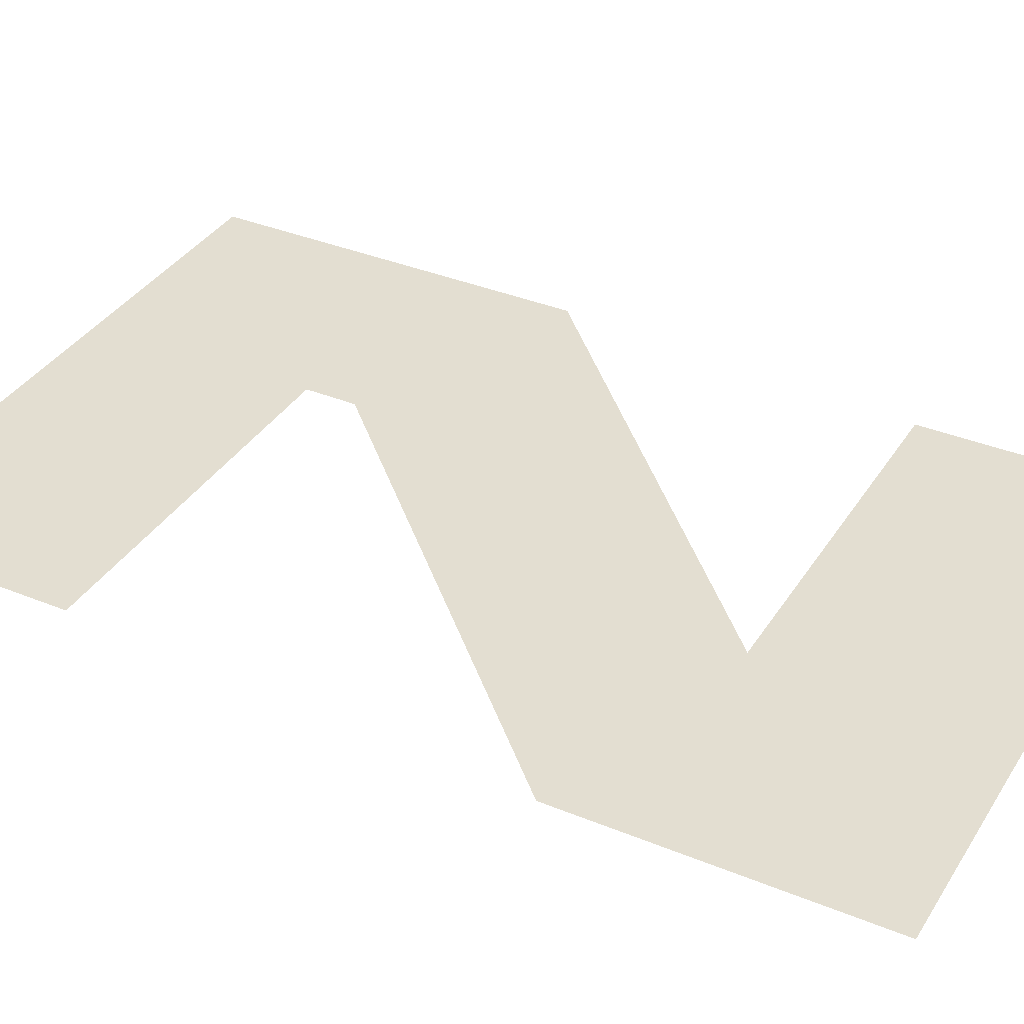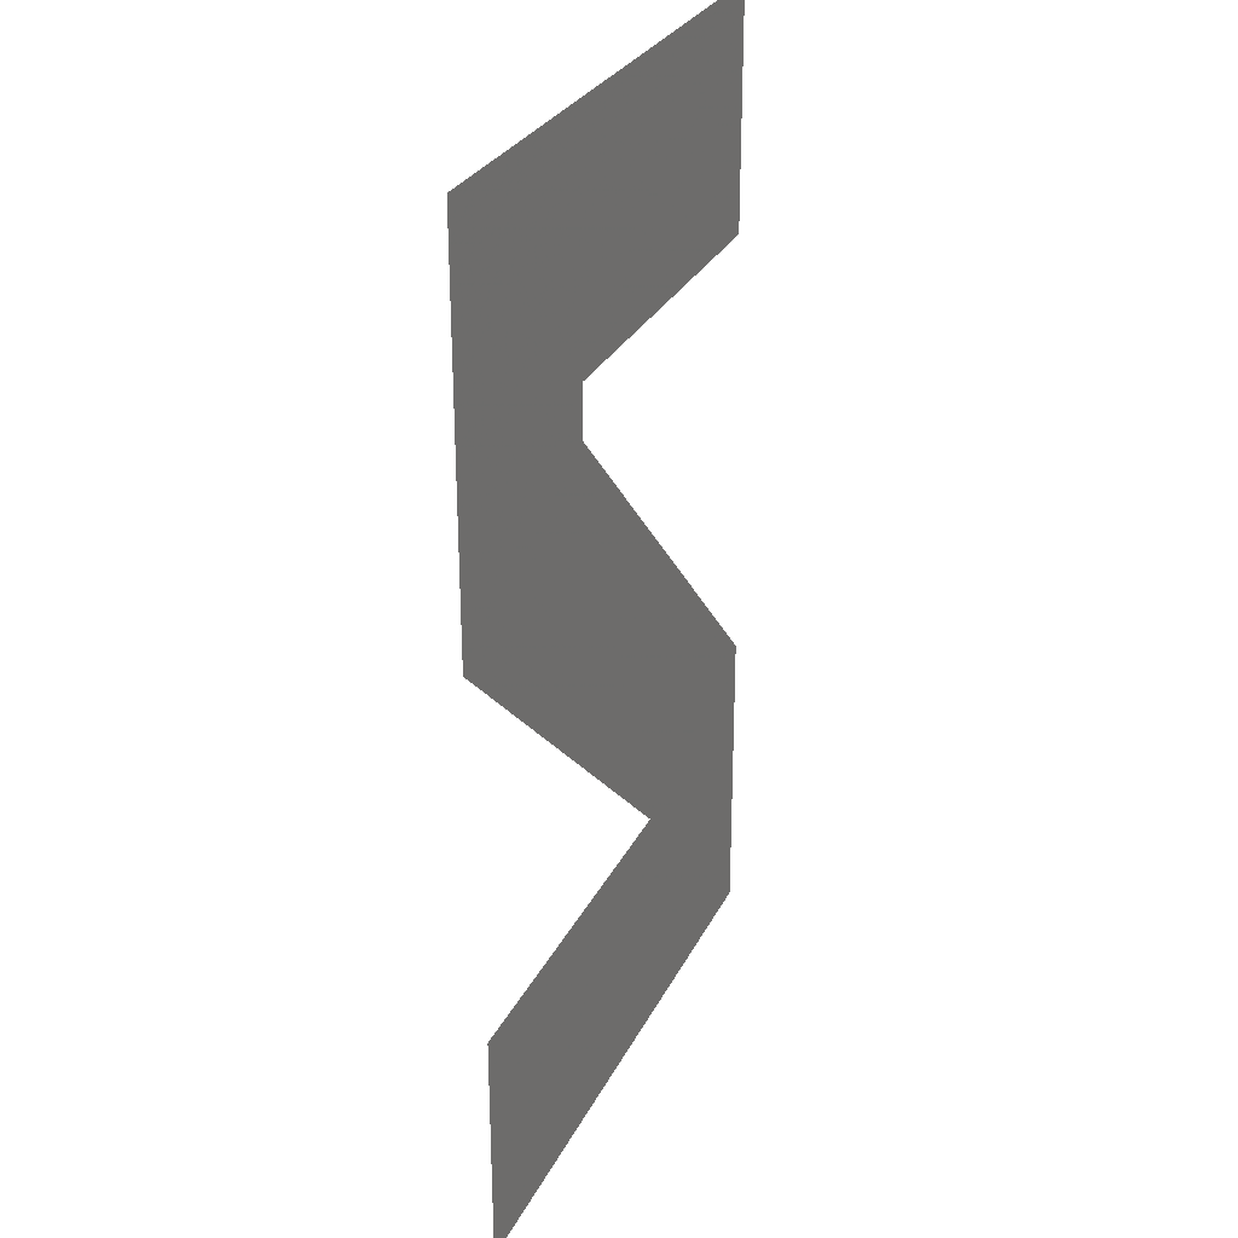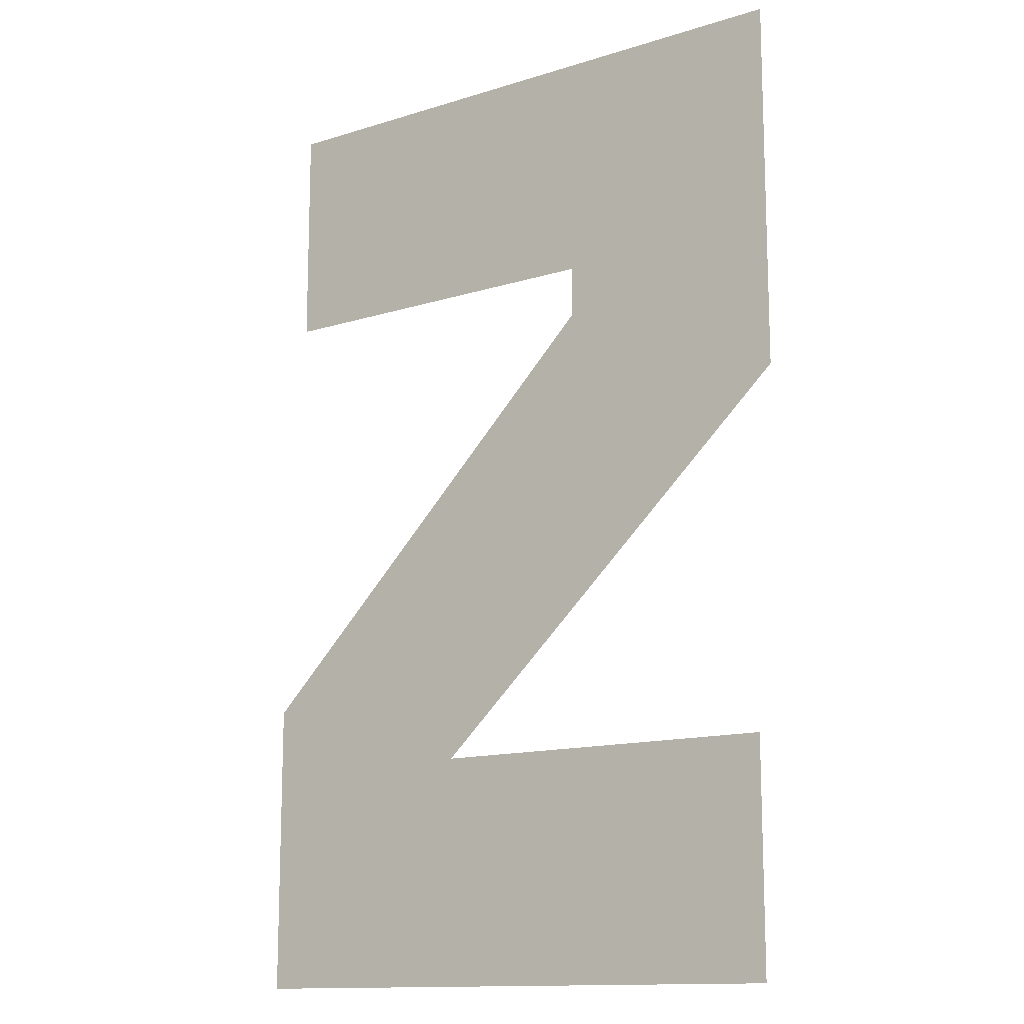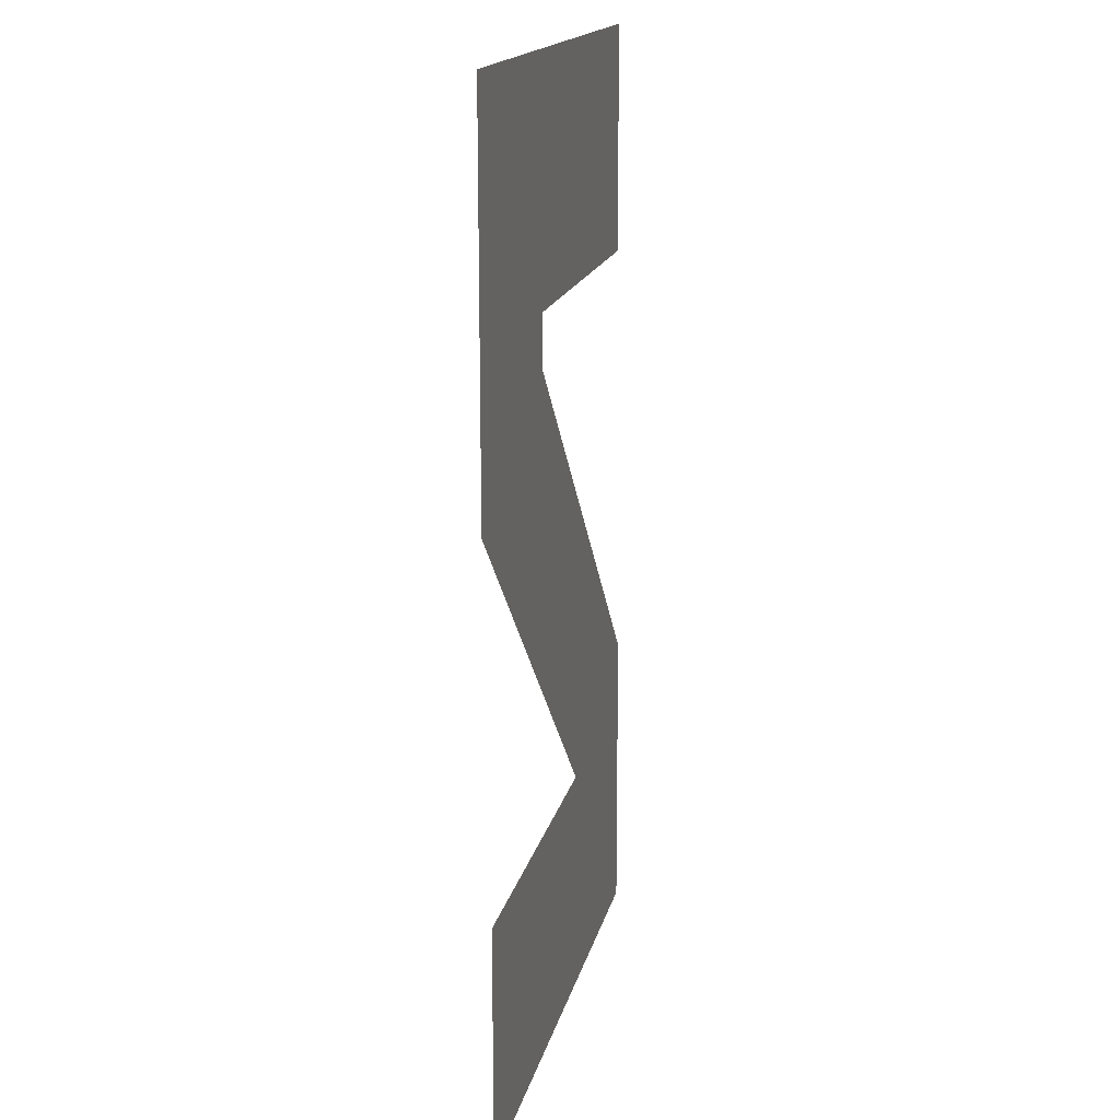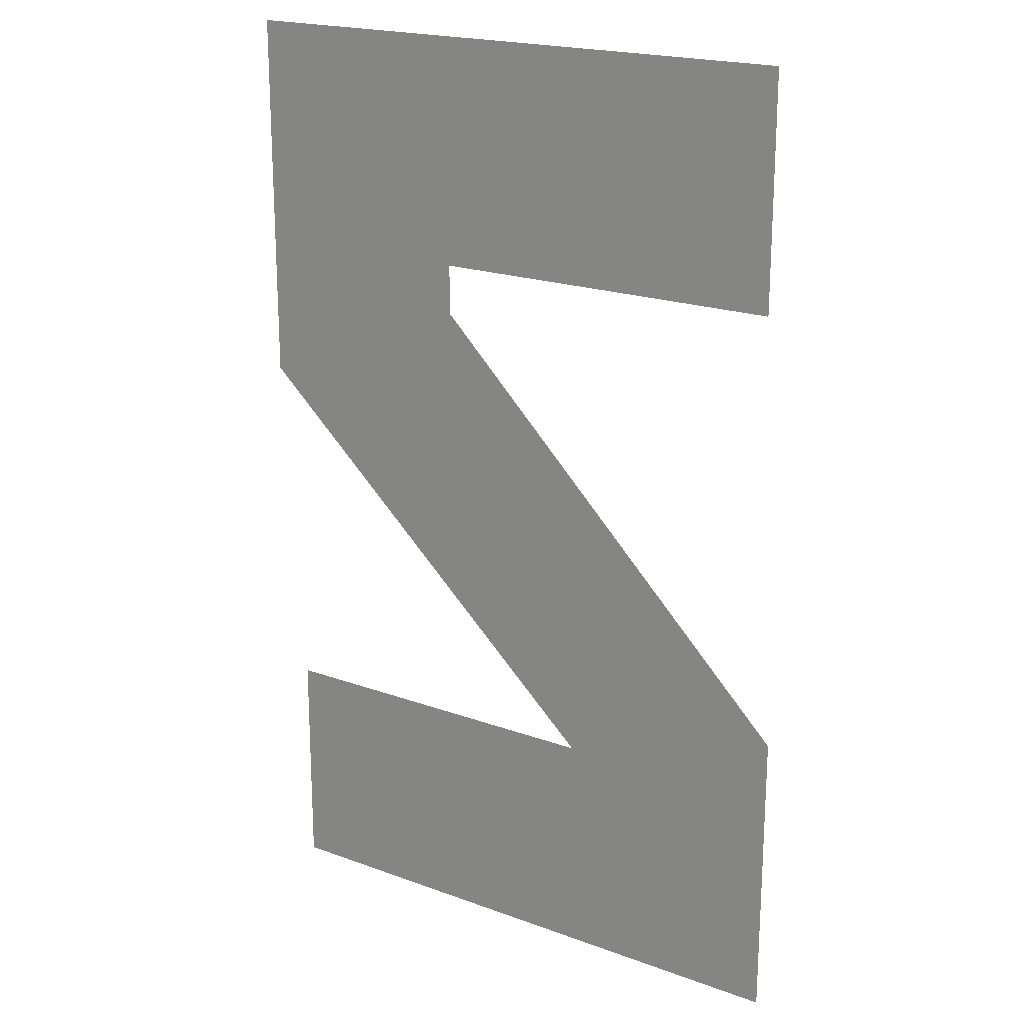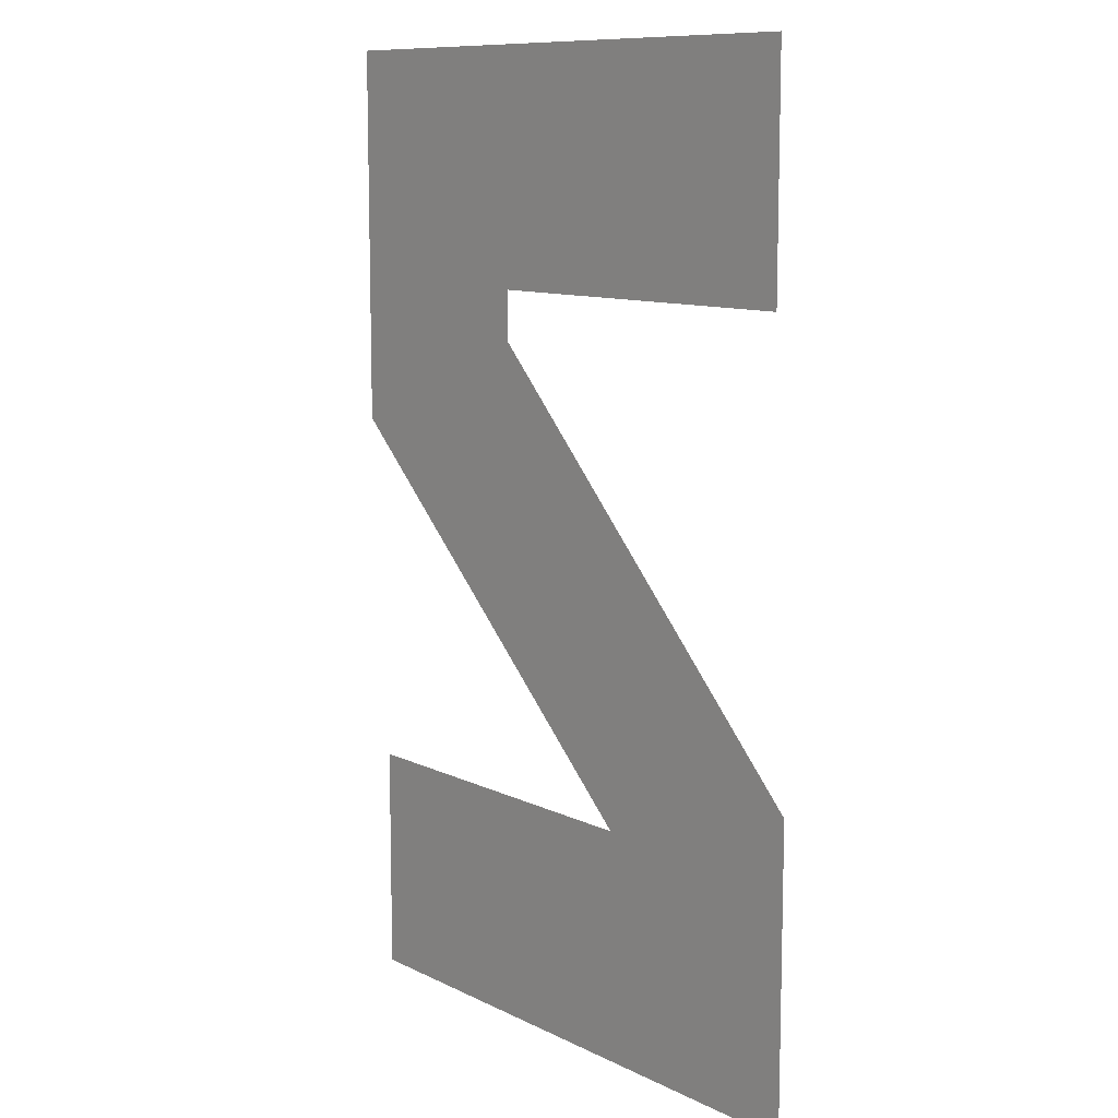
<metadata>
{"format":"obj","ext":"obj","renderer":"f3d","projection":"perspective","resolution":1024,"background":"white","views":[{"elev":36.2,"azim":-61.7,"up":"+Z"},{"elev":28.6,"azim":112.2,"up":"+Y"},{"elev":-13.5,"azim":35.1,"up":"+Y"},{"elev":16.4,"azim":102.0,"up":"+Y"},{"elev":20.0,"azim":-146.0,"up":"+Y"},{"elev":10.4,"azim":-129.5,"up":"+Y"}]}
</metadata>
<code>
v -0.02744 -0.9277 -0
v -0.02744 -1.34 -0
v 0.2926 -1.02 -0
v 0.5067 -0.32 -0
v 0.8267 -0.522 -0
v 0.8267 0 0
v 0 0 0
v 0 -0.32 -0
v 0.7947 -1.34 -0
v 0.5067 -0.39 -0
v 0.7947 -1.02 -0
f 1 2 3
f 4 5 6
f 4 7 8
f 9 3 2
f 3 10 1
f 4 10 5
f 4 6 7
f 9 11 3
f 3 5 10

</code>
